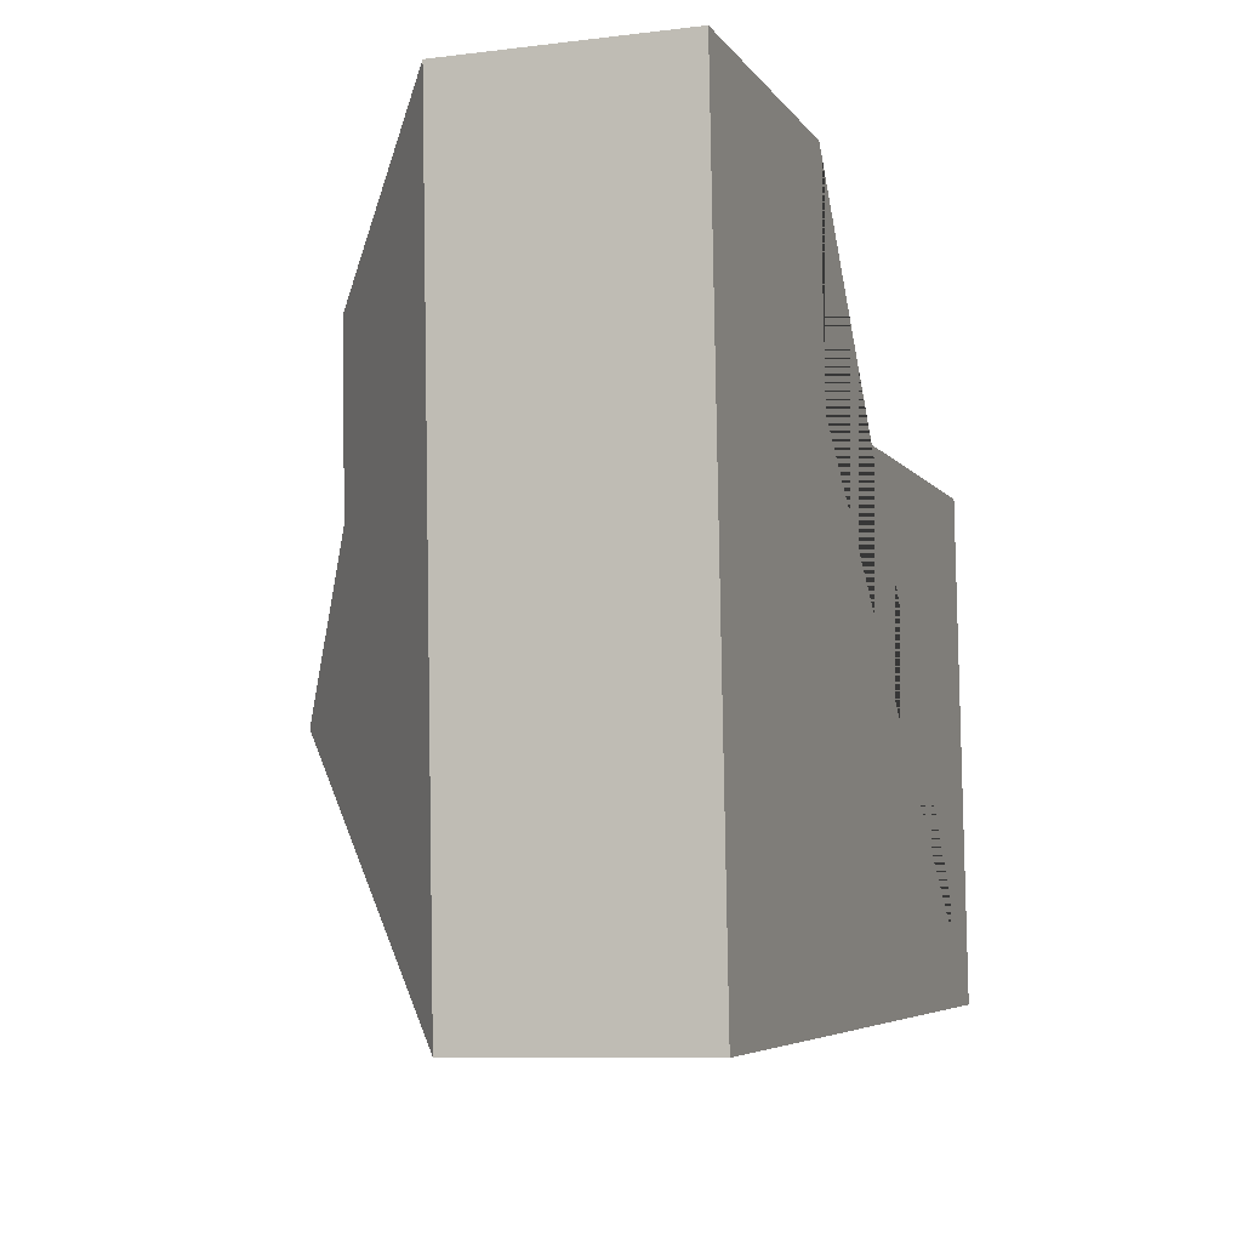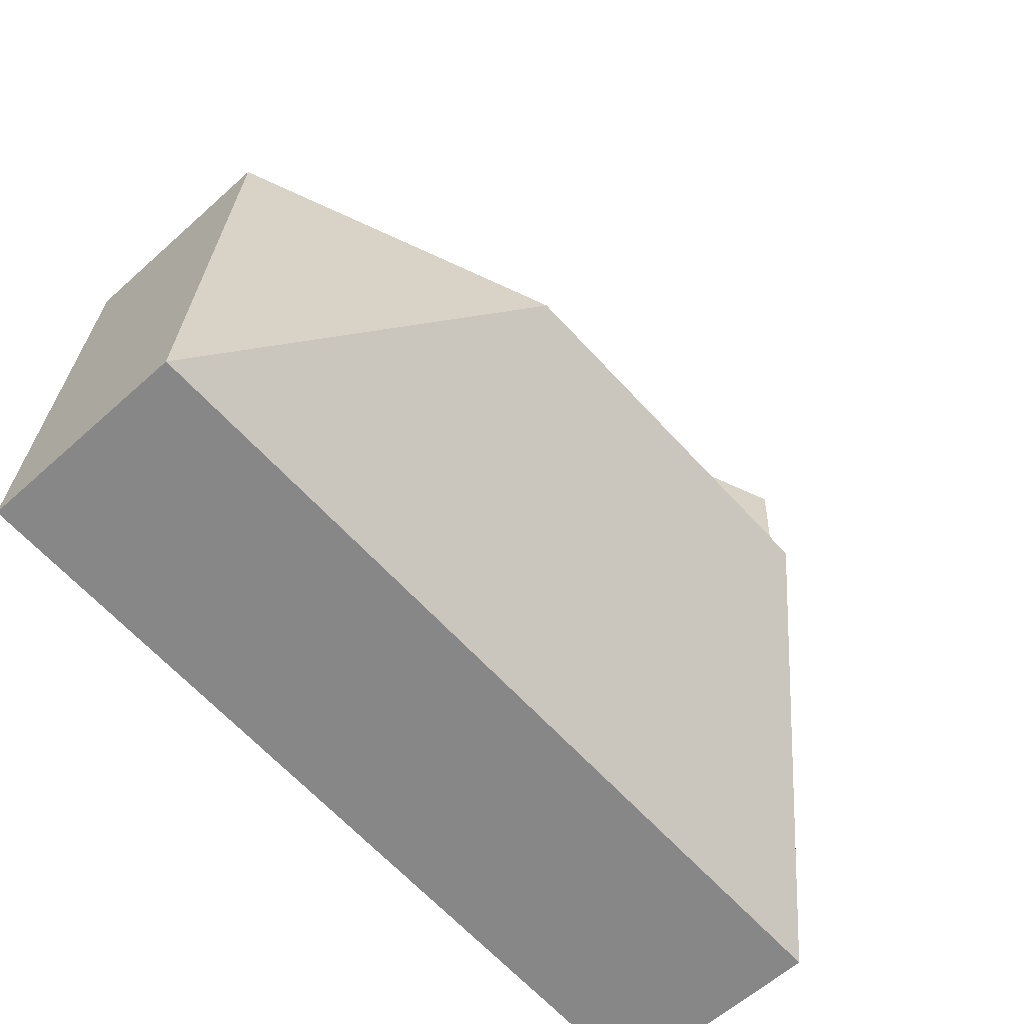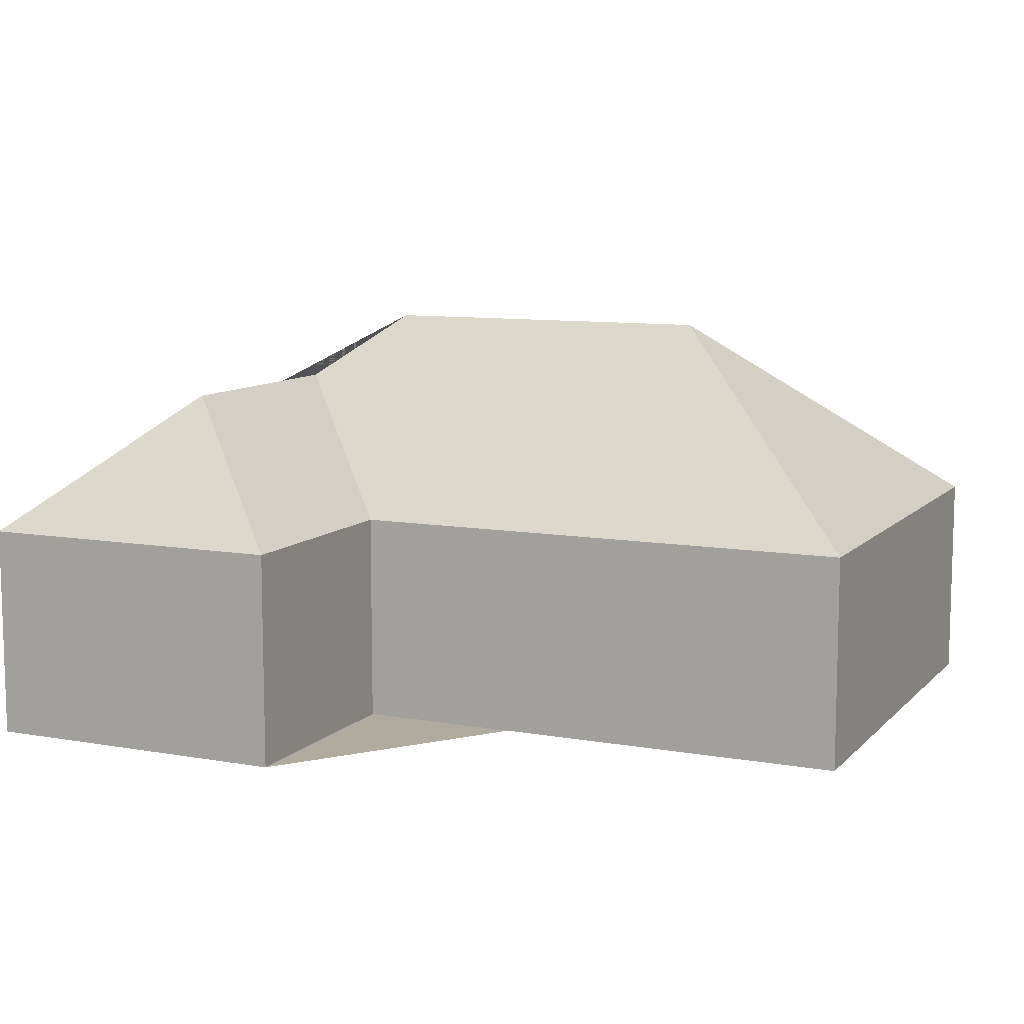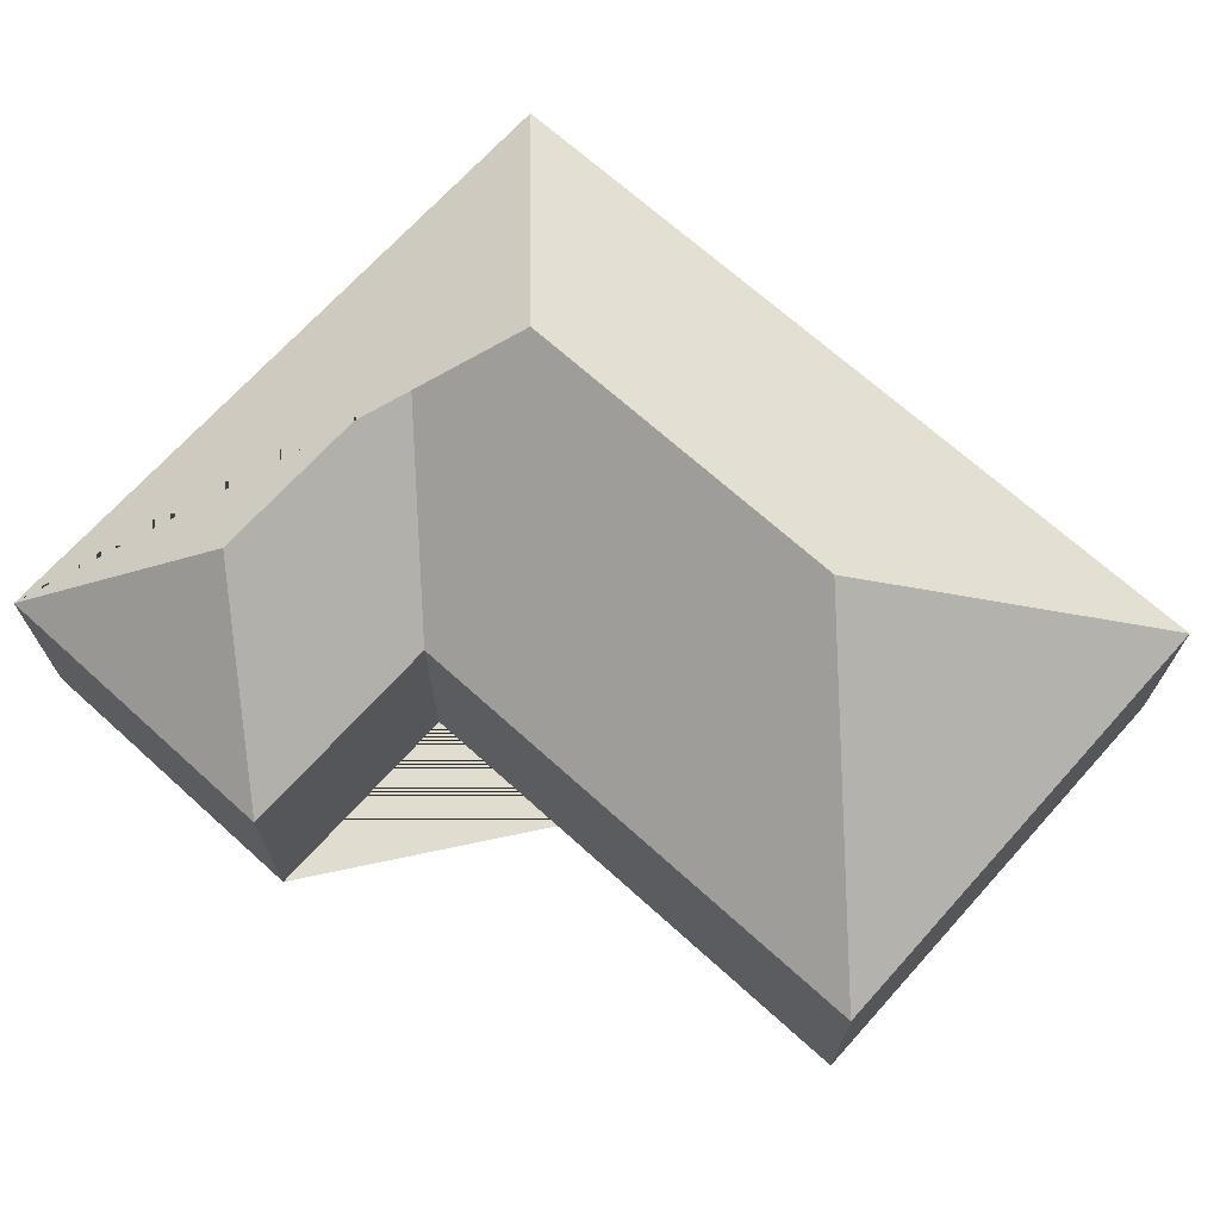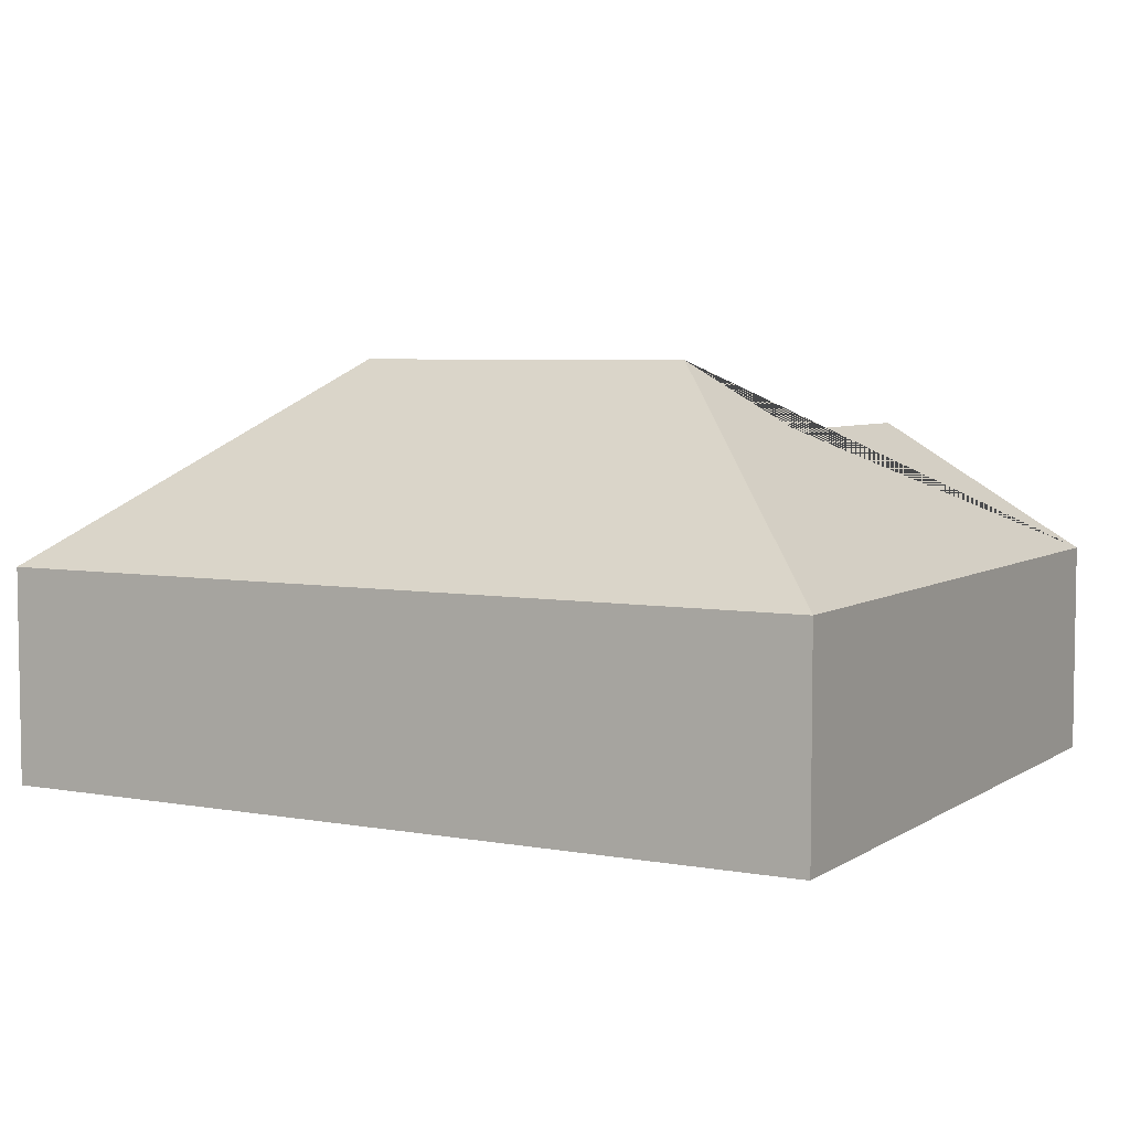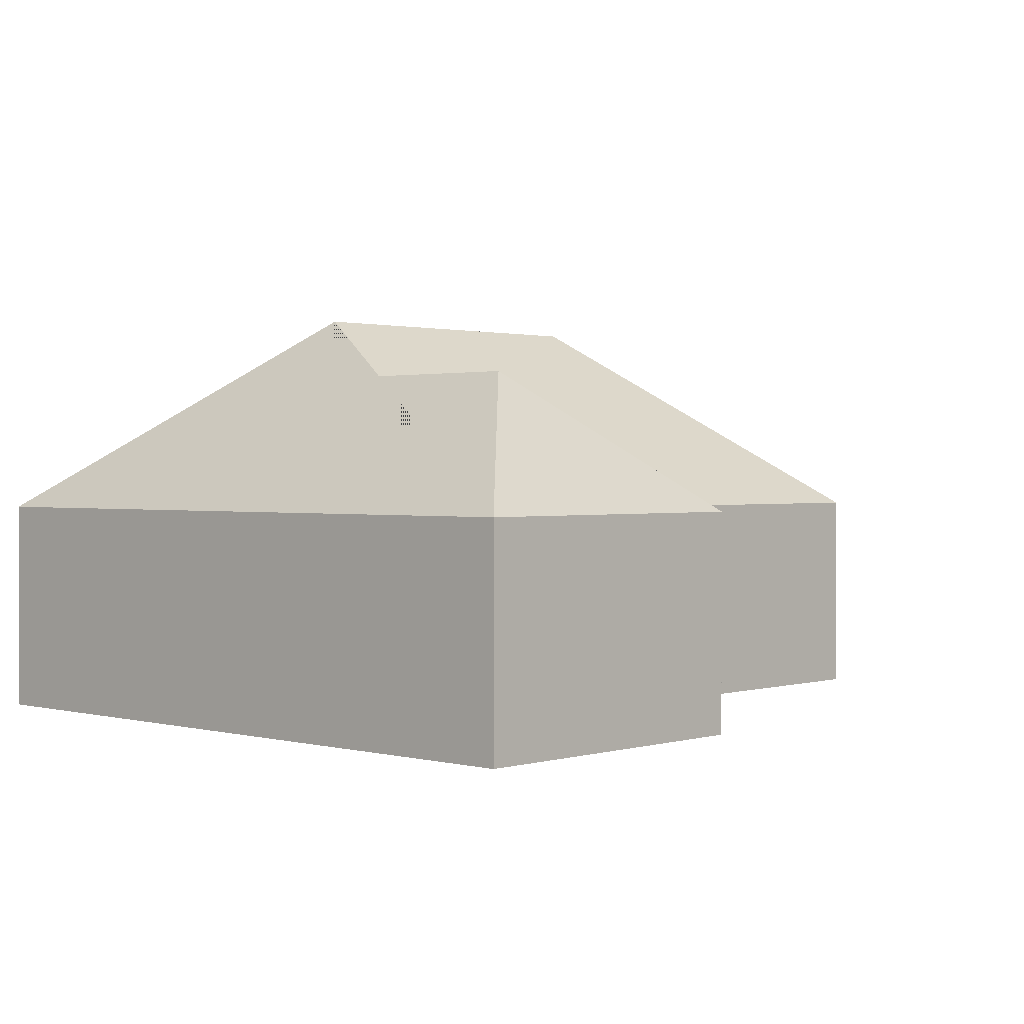
<metadata>
{"format":"obj","ext":"obj","renderer":"f3d","projection":"perspective","resolution":1024,"background":"white","views":[{"elev":-8.7,"azim":-71.8,"up":"+Z"},{"elev":-60.4,"azim":132.6,"up":"+Z"},{"elev":9.6,"azim":21.5,"up":"+Y"},{"elev":69.4,"azim":38.9,"up":"+Y"},{"elev":5.4,"azim":-154.0,"up":"+Y"},{"elev":1.2,"azim":-49.9,"up":"+Y"}]}
</metadata>
<code>
o CG10_500_035060_0032
v 320.1 75 -251.5
v 310.7 75 -80.89
v 229.8 145 -169.7
v 130.2 75 -90.87
v 125.9 75 -12.95
v 106.8 145 -176.5
v 78.01 121.9 -150.3
v 73.41 121.9 -66.67
v 28.95 75 -267.5
v 15.29 75 -19.05
v 320.1 0 -251.5
v 310.7 0 -80.89
v 130.2 0 -90.87
v 125.9 0 -12.95
v 15.29 0 -19.05
v 28.95 0 -267.5
f 9 6 3 1
f 2 1 3
f 4 2 3 6 7
f 5 4 7 8
f 10 5 8
f 10 8 7 6 9
f 11 12 13 14 15 16
f 1 11 12 2
f 2 12 13 4
f 4 13 14 5
f 5 14 15 10
f 10 15 16 9
f 9 16 11 1

</code>
